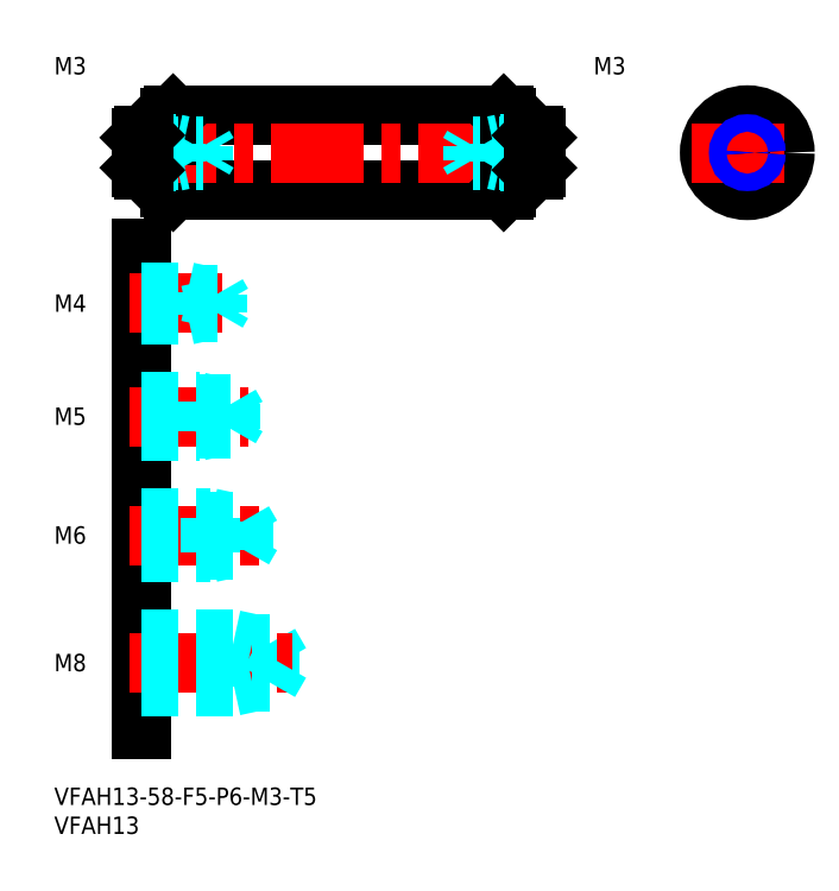
<metadata>
{"format":"dxf","ext":"dxf","renderer":"ezdxf+matplotlib","layout":"modelspace","background":"white","min_lineweight":24,"dpi":150}
</metadata>
<code>
0
SECTION
2
ENTITIES
0
INSERT
8
MSM_CONTINUOUS
2
*U4
10
0
20
0
30
0
0
INSERT
8
MSM_CONTINUOUS
2
*U5
10
0
20
0
30
0
0
LINE
8
MSM_CONTINUOUS
10
15
20
93
30
0
11
15
21
10
31
0
0
INSERT
8
MSM_CONTINUOUS
2
*U6
10
0
20
0
30
0
0
LINE
8
MSM_DASHED
10
31
20
17.5
30
0
11
31
21
25.5
31
0
0
LINE
8
MSM_DASHED
10
37.08
20
18.18
30
0
11
37.08
21
24.82
31
0
0
LINE
8
MSM_DASHED
10
37.08
20
24.82
30
0
11
39
21
21.5
31
0
0
LINE
8
MSM_CENTER
10
13
20
21.5
30
0
11
41
21
21.5
31
0
0
LINE
8
MSM_DASHED
10
15
20
18.18
30
0
11
37.08
21
18.18
31
0
0
LINE
8
MSM_DASHED
10
15
20
17.5
30
0
11
31
21
17.5
31
0
0
LINE
8
MSM_DASHED
10
31
20
17.5
30
0
11
34.12
21
18.18
31
0
0
LINE
8
MSM_DASHED
10
37.08
20
18.18
30
0
11
39
21
21.5
31
0
0
LINE
8
MSM_DASHED
10
15
20
25.5
30
0
11
31
21
25.5
31
0
0
LINE
8
MSM_DASHED
10
15
20
24.82
30
0
11
37.08
21
24.82
31
0
0
LINE
8
MSM_DASHED
10
31
20
25.5
30
0
11
34.12
21
24.82
31
0
0
INSERT
8
MSM_CONTINUOUS
2
*U7
10
0
20
0
30
0
0
LINE
8
MSM_CENTER
10
13
20
43.5
30
0
11
36
21
43.5
31
0
0
LINE
8
MSM_DASHED
10
15
20
46.5
30
0
11
27
21
46.5
31
0
0
LINE
8
MSM_DASHED
10
15
20
45.96
30
0
11
32.58
21
45.96
31
0
0
LINE
8
MSM_DASHED
10
15
20
41.04
30
0
11
32.58
21
41.04
31
0
0
LINE
8
MSM_DASHED
10
15
20
40.5
30
0
11
27
21
40.5
31
0
0
LINE
8
MSM_DASHED
10
27
20
40.5
30
0
11
27
21
46.5
31
0
0
LINE
8
MSM_DASHED
10
32.58
20
41.04
30
0
11
32.58
21
45.96
31
0
0
LINE
8
MSM_DASHED
10
32.58
20
45.96
30
0
11
34
21
43.5
31
0
0
LINE
8
MSM_DASHED
10
32.58
20
41.04
30
0
11
34
21
43.5
31
0
0
LINE
8
MSM_DASHED
10
27
20
40.5
30
0
11
29.5
21
41.04
31
0
0
LINE
8
MSM_DASHED
10
27
20
46.5
30
0
11
29.5
21
45.96
31
0
0
INSERT
8
MSM_CONTINUOUS
2
*U8
10
0
20
0
30
0
0
LINE
8
MSM_CENTER
10
13
20
64
30
0
11
33.5
21
64
31
0
0
LINE
8
MSM_DASHED
10
15
20
66.5
30
0
11
25
21
66.5
31
0
0
LINE
8
MSM_DASHED
10
15
20
66.07
30
0
11
30.31
21
66.07
31
0
0
LINE
8
MSM_DASHED
10
15
20
61.93
30
0
11
30.31
21
61.93
31
0
0
LINE
8
MSM_DASHED
10
15
20
61.5
30
0
11
25
21
61.5
31
0
0
LINE
8
MSM_DASHED
10
30.31
20
61.93
30
0
11
30.31
21
66.07
31
0
0
LINE
8
MSM_DASHED
10
30.31
20
66.07
30
0
11
31.5
21
64
31
0
0
LINE
8
MSM_DASHED
10
25
20
61.5
30
0
11
25
21
66.5
31
0
0
LINE
8
MSM_DASHED
10
30.31
20
61.93
30
0
11
31.5
21
64
31
0
0
LINE
8
MSM_DASHED
10
25
20
61.5
30
0
11
27
21
61.93
31
0
0
LINE
8
MSM_DASHED
10
25
20
66.5
30
0
11
27
21
66.07
31
0
0
INSERT
8
MSM_CONTINUOUS
2
*U9
10
0
20
0
30
0
0
LINE
8
MSM_CENTER
10
13
20
83.5
30
0
11
31
21
83.5
31
0
0
LINE
8
MSM_DASHED
10
15
20
85.5
30
0
11
23
21
85.5
31
0
0
LINE
8
MSM_DASHED
10
15
20
85.12
30
0
11
28.06
21
85.12
31
0
0
LINE
8
MSM_DASHED
10
15
20
81.88
30
0
11
28.06
21
81.88
31
0
0
LINE
8
MSM_DASHED
10
15
20
81.5
30
0
11
23
21
81.5
31
0
0
LINE
8
MSM_DASHED
10
28.06
20
81.88
30
0
11
28.06
21
85.12
31
0
0
LINE
8
MSM_DASHED
10
28.06
20
85.12
30
0
11
29
21
83.5
31
0
0
LINE
8
MSM_DASHED
10
23
20
81.5
30
0
11
23
21
85.5
31
0
0
LINE
8
MSM_DASHED
10
28.06
20
81.88
30
0
11
29
21
83.5
31
0
0
LINE
8
MSM_DASHED
10
23
20
81.5
30
0
11
24.75
21
81.88
31
0
0
LINE
8
MSM_DASHED
10
23
20
85.5
30
0
11
24.75
21
85.12
31
0
0
LINE
8
MSM_CONTINUOUS
10
19
20
112.5
30
0
11
19
21
106.5
31
0
0
LINE
8
MSM_CONTINUOUS
10
15
20
112.1
30
0
11
15
21
106.9
31
0
0
LINE
8
MSM_CONTINUOUS
10
20
20
115.5
30
0
11
20
21
103.5
31
0
0
LINE
8
MSM_CONTINUOUS
10
20.5
20
116
30
0
11
20.5
21
103
31
0
0
LINE
8
MSM_CONTINUOUS
10
20.5
20
103
30
0
11
77.5
21
103
31
0
0
LINE
8
MSM_CONTINUOUS
10
19
20
106.6
30
0
11
20
21
106.6
31
0
0
LINE
8
MSM_CONTINUOUS
10
15.4
20
106.5
30
0
11
19
21
106.5
31
0
0
LINE
8
MSM_CONTINUOUS
10
20
20
103.5
30
0
11
20.5
21
103
31
0
0
LINE
8
MSM_CONTINUOUS
10
20.5
20
116
30
0
11
77.5
21
116
31
0
0
LINE
8
MSM_CENTER
10
12
20
109.5
30
0
11
86
21
109.5
31
0
0
LINE
8
MSM_CONTINUOUS
10
20.5
20
116
30
0
11
20
21
115.5
31
0
0
LINE
8
MSM_CONTINUOUS
10
19
20
112.4
30
0
11
20
21
112.4
31
0
0
LINE
8
MSM_CONTINUOUS
10
15.4
20
112.5
30
0
11
19
21
112.5
31
0
0
LINE
8
MSM_CENTER
10
119.5
20
119
30
0
11
119.5
21
100
31
0
0
CIRCLE
8
MSM_CONTINUOUS
10
119.5
20
109.5
30
0
40
3
0
CIRCLE
8
MSM_CONTINUOUS
10
119.5
20
109.5
30
0
40
6.5
0
LINE
8
MSM_CENTER
10
110
20
109.5
30
0
11
129
21
109.5
31
0
0
LINE
8
MSM_CONTINUOUS
10
79
20
112.5
30
0
11
79
21
106.5
31
0
0
LINE
8
MSM_CONTINUOUS
10
78
20
115.5
30
0
11
78
21
103.5
31
0
0
LINE
8
MSM_CONTINUOUS
10
77.5
20
116
30
0
11
77.5
21
103
31
0
0
LINE
8
MSM_CONTINUOUS
10
79
20
106.6
30
0
11
78
21
106.6
31
0
0
LINE
8
MSM_CONTINUOUS
10
82.6
20
106.5
30
0
11
79
21
106.5
31
0
0
LINE
8
MSM_CONTINUOUS
10
78
20
103.5
30
0
11
77.5
21
103
31
0
0
LINE
8
MSM_CONTINUOUS
10
77.5
20
116
30
0
11
78
21
115.5
31
0
0
LINE
8
MSM_CONTINUOUS
10
79
20
112.4
30
0
11
78
21
112.4
31
0
0
LINE
8
MSM_CONTINUOUS
10
82.6
20
112.5
30
0
11
79
21
112.5
31
0
0
CIRCLE
8
MSM_CONTINUOUS
10
119.5
20
109.5
30
0
40
1.23
0
CIRCLE
8
MSM_NARROW
10
119.5
20
109.5
30
0
40
1.5
0
LINE
8
MSM_DASHED
10
15
20
111
30
0
11
21
21
111
31
0
0
LINE
8
MSM_DASHED
10
15
20
110.7
30
0
11
25.79
21
110.7
31
0
0
LINE
8
MSM_DASHED
10
15
20
108.3
30
0
11
25.79
21
108.3
31
0
0
LINE
8
MSM_DASHED
10
15
20
108
30
0
11
21
21
108
31
0
0
LINE
8
MSM_DASHED
10
21
20
111
30
0
11
22.25
21
110.7
31
0
0
LINE
8
MSM_DASHED
10
25.79
20
108.3
30
0
11
25.79
21
110.7
31
0
0
LINE
8
MSM_DASHED
10
25.79
20
108.3
30
0
11
26.5
21
109.5
31
0
0
LINE
8
MSM_DASHED
10
25.79
20
110.7
30
0
11
26.5
21
109.5
31
0
0
LINE
8
MSM_DASHED
10
21
20
108
30
0
11
22.25
21
108.3
31
0
0
LINE
8
MSM_DASHED
10
21
20
108
30
0
11
21
21
111
31
0
0
LINE
8
MSM_CONTINUOUS
10
15.4
20
112.5
30
0
11
15
21
112.1
31
0
0
LINE
8
MSM_CONTINUOUS
10
15.4
20
106.5
30
0
11
15
21
106.9
31
0
0
LINE
8
MSM_CONTINUOUS
10
15.4
20
106.5
30
0
11
15.4
21
112.5
31
0
0
INSERT
8
MSM_CONTINUOUS
2
*U10
10
0
20
0
30
0
0
LINE
8
MSM_DASHED
10
83
20
111
30
0
11
77
21
111
31
0
0
LINE
8
MSM_DASHED
10
83
20
110.7
30
0
11
72.21
21
110.7
31
0
0
LINE
8
MSM_DASHED
10
83
20
108.3
30
0
11
72.21
21
108.3
31
0
0
LINE
8
MSM_DASHED
10
83
20
108
30
0
11
77
21
108
31
0
0
LINE
8
MSM_DASHED
10
77
20
111
30
0
11
75.75
21
110.7
31
0
0
LINE
8
MSM_DASHED
10
72.21
20
108.3
30
0
11
72.21
21
110.7
31
0
0
LINE
8
MSM_DASHED
10
72.21
20
108.3
30
0
11
71.5
21
109.5
31
0
0
LINE
8
MSM_DASHED
10
72.21
20
110.7
30
0
11
71.5
21
109.5
31
0
0
LINE
8
MSM_DASHED
10
77
20
108
30
0
11
75.75
21
108.3
31
0
0
LINE
8
MSM_DASHED
10
77
20
108
30
0
11
77
21
111
31
0
0
LINE
8
MSM_CONTINUOUS
10
82.6
20
112.5
30
0
11
83
21
112.1
31
0
0
LINE
8
MSM_CONTINUOUS
10
82.6
20
106.5
30
0
11
83
21
106.9
31
0
0
LINE
8
MSM_CONTINUOUS
10
83
20
112.1
30
0
11
83
21
106.9
31
0
0
LINE
8
MSM_CONTINUOUS
10
82.6
20
106.5
30
0
11
82.6
21
112.5
31
0
0
INSERT
8
MSM_CONTINUOUS
2
*U11
10
0
20
0
30
0
0
ENDSEC
0
EOF

</code>
